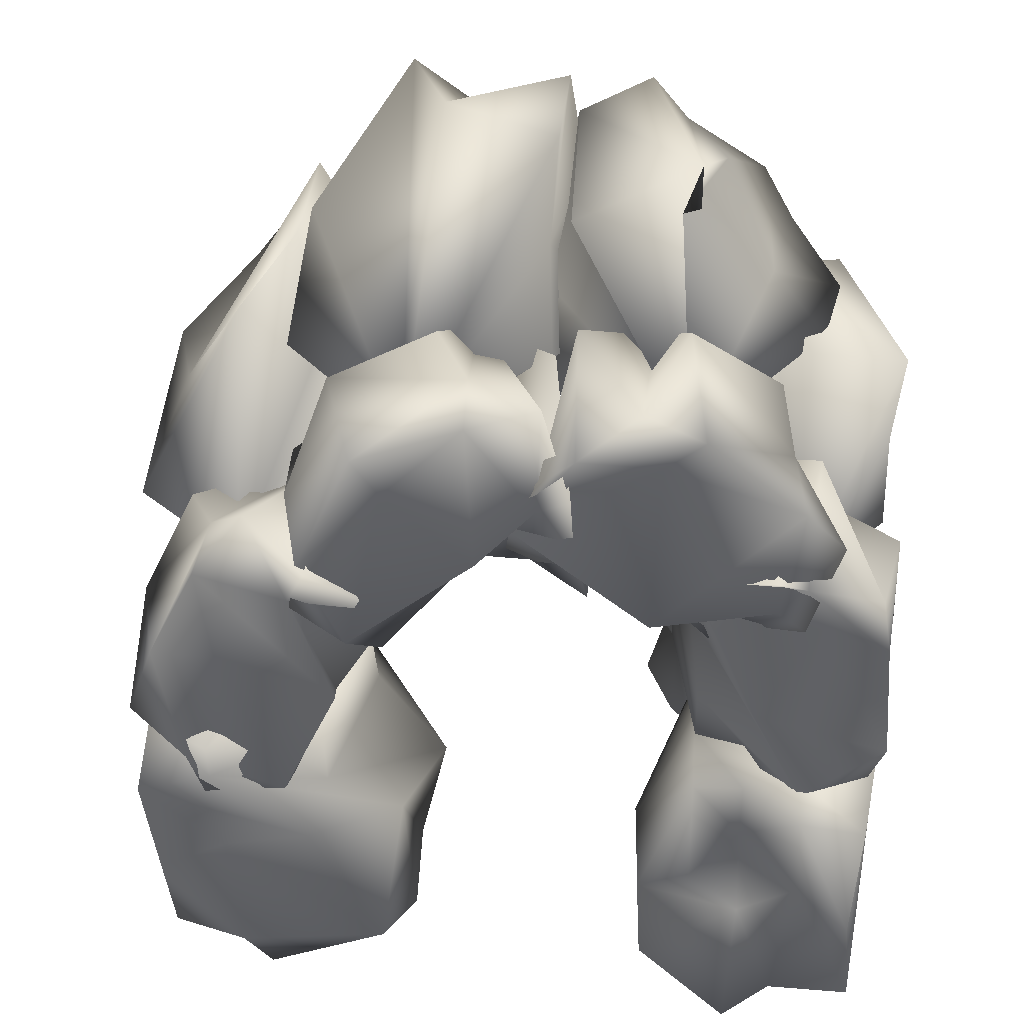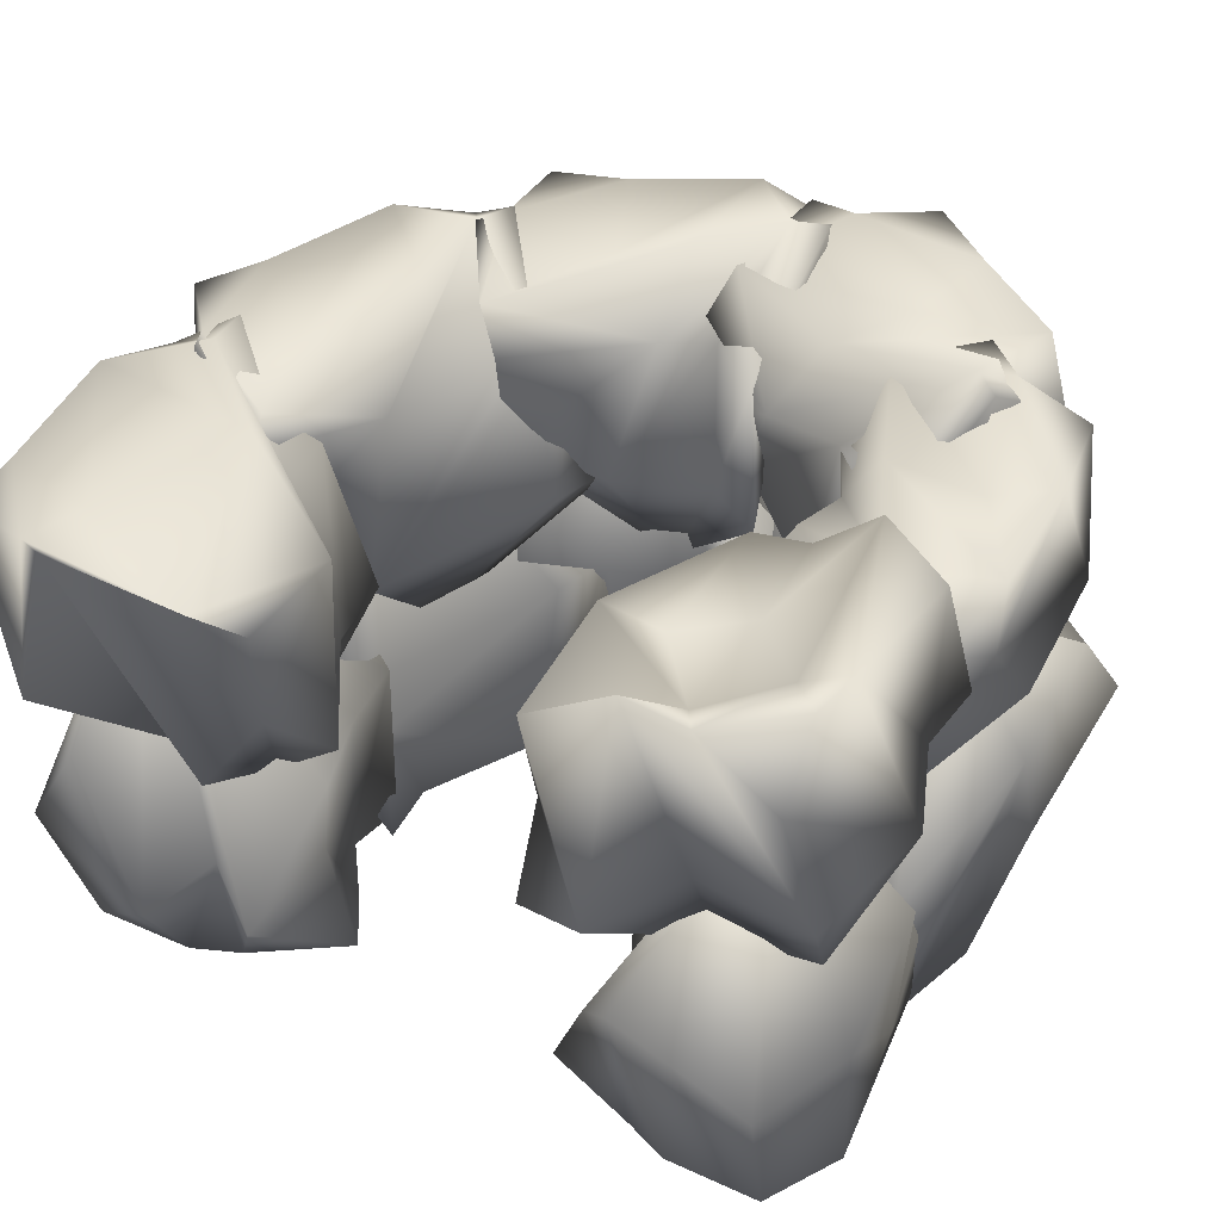
<metadata>
{"format":"obj","ext":"obj","renderer":"f3d","projection":"perspective","resolution":1024,"background":"white","views":[{"elev":38.9,"azim":4.2,"up":"+Y"},{"elev":39.9,"azim":30.6,"up":"+Z"}]}
</metadata>
<code>
o Cube_Cube.001
v 0.8807 -0.4258 -1.219
v 1.409 -0.3005 -0.34
v 1.438 -0.1085 -0.2932
v 1.37 -0.9049 0.2161
v 1.355 -0.6584 0.1407
v 1.354 -0.7404 -0.7989
v 1.467 -0.4253 -0.5324
v 1.383 -0.1959 0.1061
v 1.351 -1.019 -0.04882
v 1.436 -0.9715 -0.4454
v 0.9638 0.04134 -0.4823
v 1.172 -0.6114 0.001267
v 1.148 -0.09598 0.1729
v 1.145 -0.07842 -0.02962
v 1.093 -1.011 0.1179
v 1.098 -1.004 -0.3811
v 0.9268 -1.08 0.2057
v 0.8127 -1.069 -0.6726
v 0.949 -0.1025 0.00237
v 0.9639 -0.7882 -0.04979
v 0.9538 -0.3858 -0.05275
v 0.6114 -1.03 -0.03954
v 0.7798 -0.5832 -0.02449
v 0.8036 -0.1189 -0.6079
v 0.636 -0.9794 -0.3462
v 0.5734 -1.001 -0.7466
v 0.7748 -0.1147 -0.2901
v 0.7752 -0.1243 -0.0142
v 0.5935 -0.6063 0.01945
v 0.5772 -0.5952 -0.329
v 0.6676 0.2026 -0.7184
v 0.6821 -0.0272 -0.7078
v 0.7752 -0.01693 -0.1727
v 0.7748 0.1637 -0.1828
v 0.8844 0.4212 -1.228
v 0.6097 0.723 -0.1282
v 0.6805 0.6153 -0.7067
v 0.6191 0.7282 -0.4656
v 0.8036 0.3727 -0.2177
v 0.8469 0.000777 -0.6797
v 0.7319 0.8036 -0.0303
v 0.9538 -0.07277 -0.449
v 0.949 -0.02911 -0.1378
v 0.9948 0.9 0.06671
v 1.145 -0.1063 0.02375
v 1.148 -0.2383 0.01508
v 1.06 -0.1029 -0.7227
v 1.108 0.8391 0.01906
v 0.9638 0.2806 0.03881
v 1.18 0.5103 -0.1625
v 1.157 0.9515 -0.5351
v 1.383 -0.1885 -0.1438
v 1.467 0.2446 -0.5524
v 1.405 0.5191 -0.05433
v 1.222 -0.1929 -0.7761
v 1.364 0.7764 -0.01312
v 1.438 0.06853 -0.04597
v 1.409 0.1107 -0.3442
v 1.446 0.6735 -0.4596
v 0.6884 1.531 -0.4299
v 0.5665 0.9806 -1.2
v 1.049 1.137 -0.3086
v 1.084 1.128 -0.00923
v 0.5456 1.517 0.01255
v 0.7513 1.388 -0.0242
v 1.003 1.277 -0.5166
v 1.23 0.9182 -0.1054
v 0.3153 1.464 -0.5173
v 0.6181 1.192 -0.1389
v 0.5938 0.671 0.04876
v 0.3373 1.337 0.03634
v 0.9596 0.8115 -0.6864
v 1.107 0.6821 0.047
v 1.014 0.7636 0.05392
v 0.2205 1.278 0.07982
v 0.9574 0.5515 -0.1177
v 0.8892 0.6326 -0.4245
v 0.1234 0.9941 -0.0237
v 0.861 0.5712 -0.6571
v 0.4391 0.599 -0.2135
v 0.1226 0.8595 -0.461
v 0.213 0.9221 -0.6902
v 0.1054 0.8403 -0.1241
v 0.7149 0.527 -0.1702
v 0.8395 0.4115 -0.1578
v 0.7737 0.3935 -0.6911
v 0.6256 0.5268 -0.7055
v 0.1933 0.7549 -0.6921
v 0.3976 0.6324 -0.6848
v 0.3791 0.6164 -0.1543
v 0.184 0.7687 -0.157
v -0.06813 0.9827 -1.199
v -0.3285 0.3526 -0.141
v -0.1216 0.6475 -0.7011
v -0.3174 0.3888 -0.4773
v -0.001883 0.7403 -0.2001
v 0.326 0.8209 -0.6504
v -0.4395 0.4502 -0.04256
v 0.2683 0.9792 -0.4125
v 0.3357 0.8014 -0.1126
v -0.606 0.6923 0.0595
v 0.2142 1.153 0.06742
v 0.3268 1.196 0.06482
v 0.2359 1.247 -0.6691
v -0.5851 0.8346 0.01891
v 0.01524 0.9161 0.06571
v -0.3147 1.023 -0.1447
v -0.6658 0.899 -0.5369
v 0.2226 1.443 -0.08723
v -0.1515 1.438 -0.511
v -0.3954 1.25 -0.02898
v -0.6061 1.127 -0.000958
v -0.01961 1.418 0.000833
v -0.03072 1.399 -0.2995
v -0.5178 1.281 -0.4385
v -1.225 0.2889 -0.4729
v -0.5791 0.3626 -1.225
v -0.93 0.7289 -0.3227
v -0.9439 0.7468 -0.02245
v -1.219 0.1017 -0.03653
v -1.13 0.3478 -0.06027
v -1.037 0.6746 -0.5375
v -0.7716 0.9426 -0.1046
v -1.111 -0.1065 -0.5718
v -0.931 0.2353 -0.172
v -0.4745 0.264 0.03465
v -1.032 -0.1056 -0.0137
v -0.5233 0.8141 -0.6863
v -0.5536 0.8279 0.05206
v -0.6139 0.7136 0.05219
v -0.9664 -0.2294 0.02753
v -0.3093 0.5375 -0.1217
v -0.4533 0.6283 -0.4246
v -0.6947 -0.2912 -0.06828
v -0.2367 0.5643 -0.6605
v -0.5138 0.05543 -0.2351
v -0.689 -0.3095 -0.5043
v -0.4744 -0.1298 -0.7419
v -0.6888 -0.3502 -0.1682
v -0.2928 0.4828 -0.1669
v -0.2075 0.6343 -0.1452
v -0.1206 0.6877 -0.6752
v -0.2041 0.4853 -0.7028
v -0.4327 -0.3497 -0.7459
v -0.4498 -0.1226 -0.7172
v -0.564 -0.1941 -0.1851
v -0.5613 -0.3725 -0.2078
v -0.6332 -0.4369 -1.279
v -0.2442 -0.9929 -0.1892
v -0.18 -0.731 -0.7646
v -0.2538 -0.9554 -0.5254
v -0.2927 -0.5459 -0.2547
v -0.6142 -0.157 -0.6916
v -0.3652 -1.088 -0.09738
v -0.4826 -0.9703 -0.8531
v -0.7547 -0.1298 -0.4509
v -0.738 -0.1892 -0.1497
v -0.7821 -1.164 -0.004903
v -0.9459 -0.1597 0.0219
v -0.9509 -0.02728 0.0224
v -0.8381 -0.07622 -0.7217
v -0.8965 -1.1 -0.04818
v -0.6093 -0.4535 0.009758
v -0.9725 -0.7504 -0.2062
v -0.9445 -1.142 -0.6077
v -1.185 -0.06055 -0.1394
v -1.264 -0.4412 -0.5762
v -1.198 -0.7767 -0.09928
v -1.002 0.01686 -0.7678
v -1.153 -1.037 -0.07604
v -1.237 -0.3298 -0.05979
v -1.207 -0.3334 -0.3596
v -1.236 -0.8795 -0.5135
v -1.019 -0.491 -0.5153
v -1.225 -0.8935 -1.383
v -1.146 0.1206 -1.33
v -1.148 0.2526 -1.128
v -1.282 -0.4784 -1.471
v -1.339 -0.3858 -0.9082
v -1.14 0.2434 -2.067
v -1.145 -0.754 -1.886
v -1.22 -0.4924 -2.006
v -1.121 -0.4229 -1.927
v -1.013 -0.9188 -1.03
v -0.8683 -0.6817 -1.972
v -0.8749 -0.862 -1.674
v -0.9715 0.08006 -1.175
v -0.8976 0.3231 -1.848
v -0.8982 -0.1308 -1.817
v -0.7402 0.3183 -1.884
v -0.6997 -0.3418 -1.934
v -0.7733 0.05765 -1.459
v -0.6384 -0.6938 -1.861
v -0.5887 -0.8274 -1.331
v -0.5532 0.03841 -1.815
v -0.5979 0.0505 -1.157
v -0.5741 -0.1669 -1.781
v -0.438 -0.3478 -1.809
v -0.4538 -0.4754 -1.5
v -0.4845 -0.8471 -1.566
v -0.4076 -0.5002 -1.197
v -0.3336 -0.5101 -1.831
v -0.5365 0.02184 -1.19
v -0.518 -0.2047 -1.219
v -0.2838 0.6126 -1.179
v -0.194 0.8144 -1.15
v -0.8813 0.4438 -0.4699
v -0.5238 -0.03425 -1.851
v -0.563 0.01477 -1.216
v -0.6545 -0.1193 -1.539
v -0.6133 -0.1459 -0.8781
v -0.5992 0.06801 -1.517
v -0.5361 0.1683 -1.827
v -0.2958 0.4911 -1.754
v -0.3239 0.7033 -1.133
v -0.2186 0.8452 -1.775
v -0.7262 -0.03884 -1.302
v -0.7217 0.1113 -1.832
v -0.4767 0.8238 -1.431
v -0.613 0.446 -1.905
v -0.3663 0.9778 -1.823
v -0.679 0.7484 -1.785
v -0.5334 1.009 -1.718
v -0.6472 0.9269 -1.134
v -0.9877 0.2448 -1.722
v -0.9125 0.4855 -2.069
v -1.05 0.5616 -1.84
v -0.9722 0.9095 -1.738
v -1.168 0.2924 -1.654
v -0.7849 1.126 -1.841
v -1.13 0.8121 -1.063
v -1.25 0.6725 -1.536
v -0.755 1.234 -1.401
v -0.7214 1.296 -1.792
v -0.8649 1.308 -0.8028
v -1.293 0.3106 -1.338
v -1.298 0.4235 -0.8491
v -0.2653 1.088 -0.3865
v -0.6779 1.404 -1.298
v 0.2212 1.741 -1.722
v 0.2008 1.697 -1.363
v -0.3689 1.671 -1.931
v -0.1892 1.859 -1.287
v 0.1195 1.61 -1.742
v -0.5672 1.377 -1.808
v -0.1168 1.62 -1.712
v -0.3727 1.416 -1.808
v -0.731 1.076 -0.9109
v -0.434 1.091 -1.906
v -0.5967 0.9812 -1.547
v 0.1848 1.385 -1.147
v 0.2818 1.364 -1.718
v 0.01478 1.275 -1.765
v 0.3778 1.211 -1.815
v -0.1069 0.9965 -1.885
v 0.2224 1.172 -1.418
v 0.2167 1.163 -0.7848
v -0.3728 0.8236 -1.805
v -0.4404 0.7057 -1.275
v 0.3357 0.8231 -1.783
v 0.282 0.9593 -1.123
v 0.13 0.9807 -1.728
v -0.1108 0.8797 -1.791
v -0.2035 0.8471 -1.478
v -0.3774 0.5304 -0.8531
v -0.4389 0.5935 -1.512
v -0.195 0.7745 -1.178
v -0.2146 0.7169 -1.813
v 0.3591 0.7714 -1.159
v 0.1441 0.8816 -1.169
v 0.5862 0.6609 -1.181
v 0.7458 0.5278 -1.165
v 0.7031 1.071 -0.4561
v 0.08495 1.055 -1.801
v 0.1653 1.048 -1.168
v 0.04353 1.144 -1.492
v 0.06895 1.034 -0.8346
v 0.2331 0.9106 -1.484
v 0.2926 0.8461 -1.8
v 0.4984 0.6621 -1.748
v 0.714 0.6223 -1.136
v 0.7419 0.5777 -1.778
v 0.1336 1.2 -1.256
v 0.2307 1.213 -1.791
v 0.8204 0.8052 -1.431
v 0.4951 1.047 -1.883
v 0.9145 0.2957 -1.629
v 0.7653 1.076 -1.773
v 0.9763 0.8449 -1.729
v 0.9643 0.9501 -1.162
v 0.2553 1.58 -1.752
v 0.3835 1.421 -1.894
v 0.273 1.686 -0.8223
v 0.6538 1.535 -1.804
v 0.9431 1.392 -1.72
v 0.5202 1.705 -1.796
v 1.062 1.153 -1.756
v 0.9616 1.481 -0.8892
v 0.797 1.613 -1.4
v 1.177 1.047 -1.147
v 1.239 1.043 -1.475
v 0.7062 1.816 -0.9998
v 0.6429 1.754 -0.7929
v 1.411 0.8353 -0.8339
v 1.473 0.9932 -1.092
v 1.11 0.4118 -0.5027
v 1.262 -0.08837 -1.606
v 1.247 -0.05193 -1.253
v 1.389 0.6182 -1.436
v 1.433 0.3757 -0.93
v 1.243 0.09267 -1.795
v 1.256 0.9358 -1.824
v 1.324 0.3519 -1.758
v 1.23 0.7066 -1.834
v 1.119 1.133 -0.9094
v 0.9791 0.8584 -1.903
v 0.9877 1.021 -1.604
v 1.072 0.0376 -1.196
v 0.997 -0.01785 -1.769
v 1.002 0.3113 -1.801
v 0.8388 -0.07207 -1.862
v 0.8061 0.221 -1.734
v 0.8742 0.08086 -1.458
v 0.7492 0.8322 -1.777
v 0.7008 0.9489 -1.266
v 0.6641 0.1698 -1.804
v 0.6987 0.05309 -1.157
v 0.6875 0.3695 -1.755
v 0.6743 0.6732 -1.803
v 0.5657 0.6792 -1.492
v 0.5726 0.8939 -0.8398
v 0.5971 0.9998 -1.498
v 0.5195 0.6666 -1.189
v 0.4462 0.7574 -1.819
v 0.647 0.108 -1.181
v 0.6315 0.3374 -1.193
v 1.087 -0.479 -0.4364
v 0.5958 -0.8664 -1.452
v 0.6625 0.1094 -1.667
v 0.6045 -0.4379 -1.353
v 0.7467 -0.6241 -1.82
v 0.6715 -0.1129 -1.656
v 0.7153 -0.6464 -1.355
v 0.6981 -0.8731 -1.212
v 0.7402 -0.01917 -0.9883
v 0.7789 0.1808 -1.79
v 0.7858 -0.4677 -1.758
v 0.8343 -0.8451 -1.633
v 0.9036 0.1704 -1.942
v 0.8061 -0.9268 -1.136
v 1.012 0.1338 -1.85
v 0.9877 -0.6818 -1.85
v 0.9791 -0.9078 -1.629
v 0.7687 0.06493 -0.8667
v 1.08 -0.01386 -1.361
v 1.058 -0.2227 -1.984
v 1.23 -0.8665 -1.382
v 1.256 -0.8409 -1.715
v 1.433 -0.3414 -0.9125
v 1.389 -0.5982 -1.274
v 1.295 0.05831 -1.38
v 1.256 0.1072 -1.757
v 1.338 -0.4808 -1.848
v 1.333 -0.1963 -1.583
f 15 17 10
f 15 10 9
f 17 16 10
f 16 1 10
f 18 1 16
f 22 18 17
f 18 16 17
f 22 25 18
f 25 26 18
f 26 1 18
f 29 25 22
f 25 1 26
f 29 30 25
f 30 1 25
f 28 30 29
f 28 27 30
f 24 1 27
f 27 1 30
f 19 14 27
f 19 27 28
f 14 11 24
f 14 24 27
f 11 1 24
f 13 14 19
f 8 3 14
f 8 14 13
f 3 11 14
f 3 1 11
f 8 2 3
f 5 7 2
f 5 2 8
f 2 1 3
f 7 1 2
f 4 7 5
f 9 10 7
f 9 7 4
f 1 7 6
f 10 1 6
f 10 6 7
f 13 12 5
f 13 5 8
f 19 21 13
f 21 20 12
f 21 12 13
f 12 15 4
f 12 4 5
f 15 9 4
f 20 15 12
f 20 17 15
f 21 23 20
f 28 21 19
f 28 29 23
f 28 23 21
f 20 22 17
f 29 20 23
f 29 22 20
f 32 35 40
f 33 40 42
f 33 32 40
f 33 42 43
f 42 40 35
f 47 35 55
f 42 47 46
f 42 35 47
f 43 42 46
f 46 55 52
f 46 47 55
f 35 44 51
f 35 38 44
f 44 36 41
f 44 38 36
f 44 41 48
f 35 51 56
f 51 44 48
f 56 51 48
f 59 53 35
f 35 53 55
f 59 35 56
f 53 59 58
f 59 56 54
f 58 54 57
f 58 59 54
f 55 58 52
f 55 53 58
f 52 58 57
f 54 48 50
f 54 56 48
f 57 50 49
f 57 54 50
f 57 49 45
f 52 45 46
f 52 57 45
f 46 45 43
f 50 48 41
f 49 50 41
f 41 36 39
f 49 41 39
f 45 39 34
f 45 49 39
f 43 34 33
f 43 45 34
f 39 38 37
f 39 36 38
f 37 38 35
f 34 37 31
f 34 39 37
f 33 34 31
f 33 31 32
f 31 37 35
f 32 31 35
f 86 87 61
f 87 82 61
f 85 87 86
f 85 84 87
f 84 80 82
f 84 82 87
f 82 81 61
f 80 83 81
f 80 81 82
f 76 74 84
f 76 84 85
f 74 70 80
f 74 80 84
f 70 78 80
f 78 83 80
f 70 69 78
f 69 71 78
f 73 74 76
f 67 63 74
f 67 74 73
f 63 70 74
f 63 65 69
f 63 69 70
f 65 64 71
f 65 71 69
f 67 62 63
f 61 66 62
f 61 62 67
f 62 60 65
f 62 65 63
f 60 64 65
f 66 60 62
f 60 61 64
f 60 66 61
f 64 68 71
f 68 75 71
f 61 68 64
f 75 78 71
f 75 81 83
f 75 83 78
f 61 81 75
f 61 75 68
f 73 72 61
f 73 61 67
f 76 77 73
f 77 61 72
f 77 72 73
f 77 79 61
f 85 77 76
f 85 86 79
f 85 79 77
f 86 61 79
f 89 92 97
f 90 97 99
f 90 89 97
f 90 99 100
f 99 97 92
f 99 104 103
f 99 92 104
f 100 99 103
f 103 92 109
f 103 104 92
f 92 101 108
f 92 95 101
f 101 93 98
f 101 95 93
f 101 98 105
f 92 108 112
f 108 101 105
f 112 108 105
f 115 110 92
f 115 92 112
f 110 115 114
f 115 112 111
f 114 111 113
f 114 115 111
f 92 114 109
f 92 110 114
f 109 114 113
f 111 105 107
f 111 112 105
f 113 107 106
f 113 111 107
f 113 106 102
f 109 102 103
f 109 113 102
f 103 102 100
f 107 105 98
f 106 107 98
f 98 93 96
f 106 98 96
f 102 96 91
f 102 106 96
f 100 91 90
f 100 102 91
f 96 95 94
f 96 93 95
f 94 95 92
f 91 94 88
f 91 96 94
f 90 91 88
f 90 88 89
f 88 94 92
f 89 88 92
f 142 143 117
f 143 138 117
f 141 143 142
f 141 140 143
f 140 136 138
f 140 138 143
f 138 137 117
f 136 139 137
f 136 137 138
f 132 130 140
f 132 140 141
f 130 126 136
f 130 136 140
f 126 134 136
f 134 139 136
f 126 125 134
f 125 127 134
f 129 130 132
f 123 119 130
f 123 130 129
f 119 126 130
f 119 121 125
f 119 125 126
f 121 120 127
f 121 127 125
f 123 118 119
f 117 122 118
f 117 118 123
f 118 116 121
f 118 121 119
f 116 120 121
f 122 116 118
f 116 117 120
f 116 122 117
f 120 124 127
f 124 131 127
f 117 124 120
f 131 134 127
f 131 137 139
f 131 139 134
f 117 137 131
f 117 131 124
f 129 128 117
f 129 117 123
f 132 133 129
f 133 117 128
f 133 128 129
f 133 135 117
f 141 133 132
f 141 142 135
f 141 135 133
f 142 117 135
f 145 148 153
f 146 153 156
f 146 145 153
f 146 156 157
f 156 153 148
f 161 148 169
f 156 161 160
f 156 148 161
f 157 156 160
f 160 169 166
f 160 161 169
f 148 155 158
f 148 158 165
f 155 151 158
f 155 148 151
f 158 149 154
f 158 151 149
f 158 154 162
f 148 165 170
f 165 158 162
f 170 165 162
f 173 167 148
f 148 167 169
f 173 148 170
f 167 173 172
f 173 170 168
f 172 168 171
f 172 173 168
f 169 172 166
f 169 167 172
f 166 172 171
f 168 162 164
f 168 170 162
f 171 164 163
f 171 168 164
f 171 163 159
f 166 159 160
f 166 171 159
f 160 159 157
f 164 162 154
f 163 164 154
f 154 149 152
f 163 154 152
f 159 152 147
f 159 163 152
f 157 147 146
f 157 159 147
f 152 151 150
f 152 149 151
f 150 151 148
f 147 150 144
f 147 152 150
f 146 147 144
f 146 144 145
f 144 150 148
f 145 144 148
f 188 190 182
f 188 182 180
f 190 189 182
f 189 183 182
f 183 185 181
f 189 191 183
f 191 185 183
f 195 191 190
f 191 189 190
f 195 197 191
f 197 198 191
f 191 193 185
f 198 202 193
f 198 193 191
f 203 197 195
f 197 199 198
f 203 204 197
f 204 201 199
f 204 199 197
f 199 200 202
f 199 202 198
f 201 200 199
f 174 204 203
f 174 201 204
f 201 174 200
f 177 179 174
f 176 179 177
f 180 182 179
f 180 179 176
f 174 179 178
f 175 174 178
f 182 183 178
f 182 178 179
f 183 181 175
f 183 175 178
f 175 184 174
f 194 200 174
f 175 186 184
f 186 174 184
f 181 185 186
f 181 186 175
f 186 194 174
f 185 193 194
f 185 194 186
f 193 202 200
f 193 200 194
f 174 187 177
f 174 192 187
f 187 188 176
f 187 176 177
f 188 180 176
f 192 188 187
f 192 190 188
f 174 196 192
f 174 203 196
f 192 195 190
f 203 192 196
f 203 195 192
f 206 216 219
f 206 219 215
f 219 216 221
f 207 206 215
f 207 215 219
f 219 221 223
f 219 223 224
f 223 230 234
f 224 234 233
f 224 223 234
f 207 219 224
f 207 224 233
f 218 210 217
f 218 208 210
f 226 217 225
f 226 218 217
f 225 217 207
f 229 225 236
f 229 226 225
f 236 225 207
f 217 211 207
f 217 210 211
f 227 236 232
f 227 229 236
f 228 232 231
f 228 227 232
f 236 237 232
f 237 231 232
f 230 231 234
f 230 228 231
f 234 231 233
f 237 236 207
f 231 237 235
f 235 237 207
f 233 235 207
f 233 231 235
f 207 211 209
f 209 211 210
f 207 209 205
f 207 205 206
f 209 210 212
f 212 208 213
f 212 210 208
f 205 212 214
f 205 209 212
f 206 205 214
f 214 212 213
f 206 214 216
f 213 218 220
f 213 208 218
f 220 218 226
f 214 213 220
f 216 214 220
f 220 222 221
f 216 220 221
f 220 226 227
f 222 220 227
f 227 226 229
f 222 227 228
f 221 222 228
f 223 228 230
f 223 221 228
f 252 254 246
f 252 246 244
f 254 253 246
f 253 247 246
f 247 249 245
f 253 255 247
f 255 249 247
f 260 255 254
f 255 253 254
f 260 262 255
f 262 263 255
f 255 258 249
f 263 268 258
f 263 258 255
f 269 262 260
f 262 264 263
f 269 270 262
f 270 267 264
f 270 264 262
f 264 266 268
f 264 268 263
f 267 266 264
f 238 270 269
f 238 267 270
f 267 265 266
f 238 265 267
f 241 243 238
f 240 243 241
f 244 246 243
f 244 243 240
f 238 243 242
f 239 238 242
f 246 247 242
f 246 242 243
f 247 245 239
f 247 239 242
f 239 248 238
f 259 266 265
f 259 265 238
f 239 250 248
f 250 238 248
f 245 249 250
f 245 250 239
f 250 259 238
f 249 258 259
f 249 259 250
f 258 268 266
f 258 266 259
f 238 251 241
f 257 256 251
f 257 251 238
f 251 252 240
f 251 240 241
f 252 244 240
f 256 252 251
f 256 254 252
f 257 261 256
f 238 269 261
f 238 261 257
f 256 260 254
f 269 256 261
f 269 260 256
f 272 282 285
f 272 285 281
f 285 282 287
f 273 272 281
f 273 281 285
f 285 287 289
f 285 289 290
f 289 297 301
f 290 301 300
f 290 289 301
f 273 285 290
f 273 290 300
f 284 276 283
f 284 274 276
f 292 283 291
f 292 284 283
f 291 283 273
f 296 291 302
f 296 292 291
f 291 273 293
f 302 291 293
f 283 277 273
f 283 276 277
f 302 293 273
f 294 302 299
f 294 296 302
f 295 299 298
f 295 294 299
f 302 303 299
f 303 298 299
f 297 298 301
f 297 295 298
f 301 298 300
f 303 302 273
f 298 303 273
f 300 298 273
f 273 277 275
f 275 277 276
f 273 275 271
f 273 271 272
f 275 276 278
f 278 274 279
f 278 276 274
f 271 278 280
f 271 275 278
f 272 271 280
f 280 278 279
f 272 280 282
f 279 284 286
f 279 274 284
f 286 284 292
f 280 279 286
f 282 280 286
f 286 288 287
f 282 286 287
f 286 292 294
f 288 286 294
f 294 292 296
f 288 294 295
f 287 288 295
f 289 295 297
f 289 287 295
f 319 321 313
f 319 313 311
f 321 320 313
f 320 314 313
f 314 316 312
f 320 322 314
f 322 316 314
f 326 322 321
f 322 320 321
f 326 328 322
f 328 329 322
f 322 324 316
f 329 334 324
f 329 324 322
f 335 328 326
f 328 330 329
f 335 336 328
f 336 333 330
f 336 330 328
f 330 332 334
f 330 334 329
f 333 332 330
f 306 336 335
f 306 333 336
f 333 331 332
f 306 331 333
f 308 310 306
f 310 304 306
f 304 305 306
f 307 310 308
f 311 313 310
f 311 310 307
f 304 310 309
f 305 304 309
f 313 314 309
f 313 309 310
f 314 312 305
f 314 305 309
f 305 315 306
f 325 332 331
f 325 331 306
f 305 317 315
f 317 306 315
f 312 316 317
f 312 317 305
f 317 325 306
f 316 324 325
f 316 325 317
f 324 334 332
f 324 332 325
f 306 318 308
f 306 323 318
f 318 319 307
f 318 307 308
f 319 311 307
f 323 319 318
f 323 321 319
f 306 327 323
f 306 335 327
f 323 326 321
f 335 323 327
f 335 326 323
f 348 341 347
f 348 338 341
f 353 347 352
f 353 348 347
f 352 347 349
f 358 352 363
f 358 353 352
f 352 349 356
f 363 352 356
f 347 342 349
f 347 341 342
f 349 339 346
f 349 342 339
f 349 346 351
f 363 356 362
f 356 349 351
f 362 356 351
f 357 363 360
f 357 358 363
f 337 360 359
f 337 357 360
f 363 364 360
f 364 359 360
f 364 363 362
f 359 364 337
f 364 362 361
f 337 364 361
f 361 351 355
f 361 362 351
f 337 355 354
f 337 361 355
f 355 351 346
f 354 355 346
f 346 339 345
f 354 346 345
f 337 354 345
f 345 342 340
f 345 339 342
f 340 342 341
f 337 345 340
f 340 341 343
f 343 338 344
f 343 341 338
f 337 340 343
f 337 343 344
f 344 348 350
f 344 338 348
f 350 348 353
f 337 344 350
f 350 353 357
f 337 350 357
f 357 353 358

</code>
